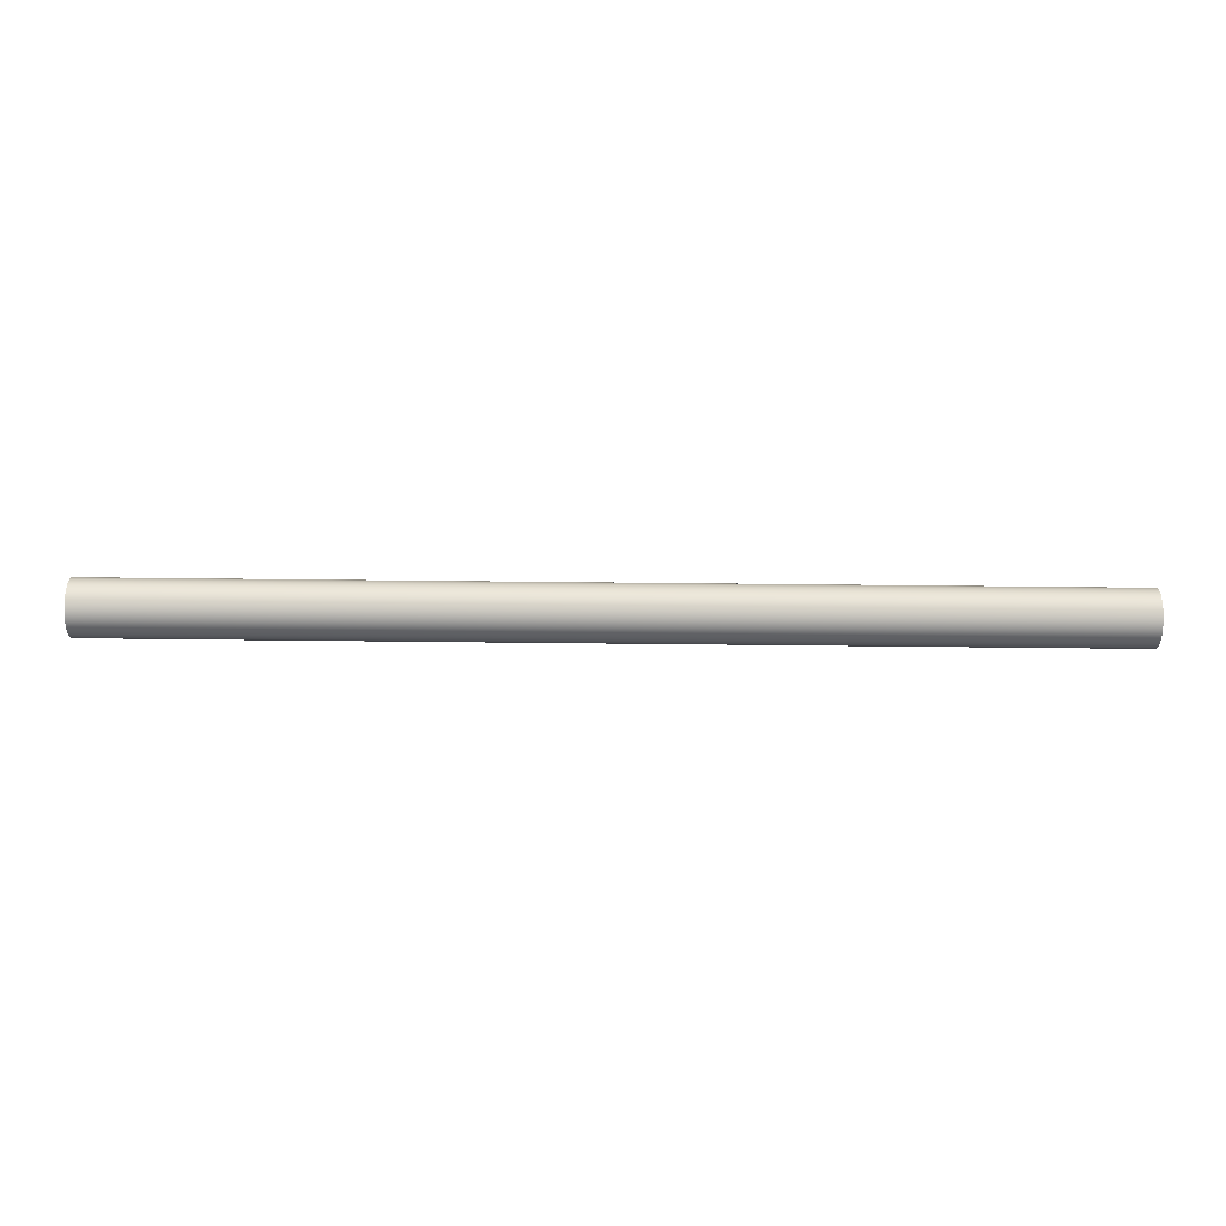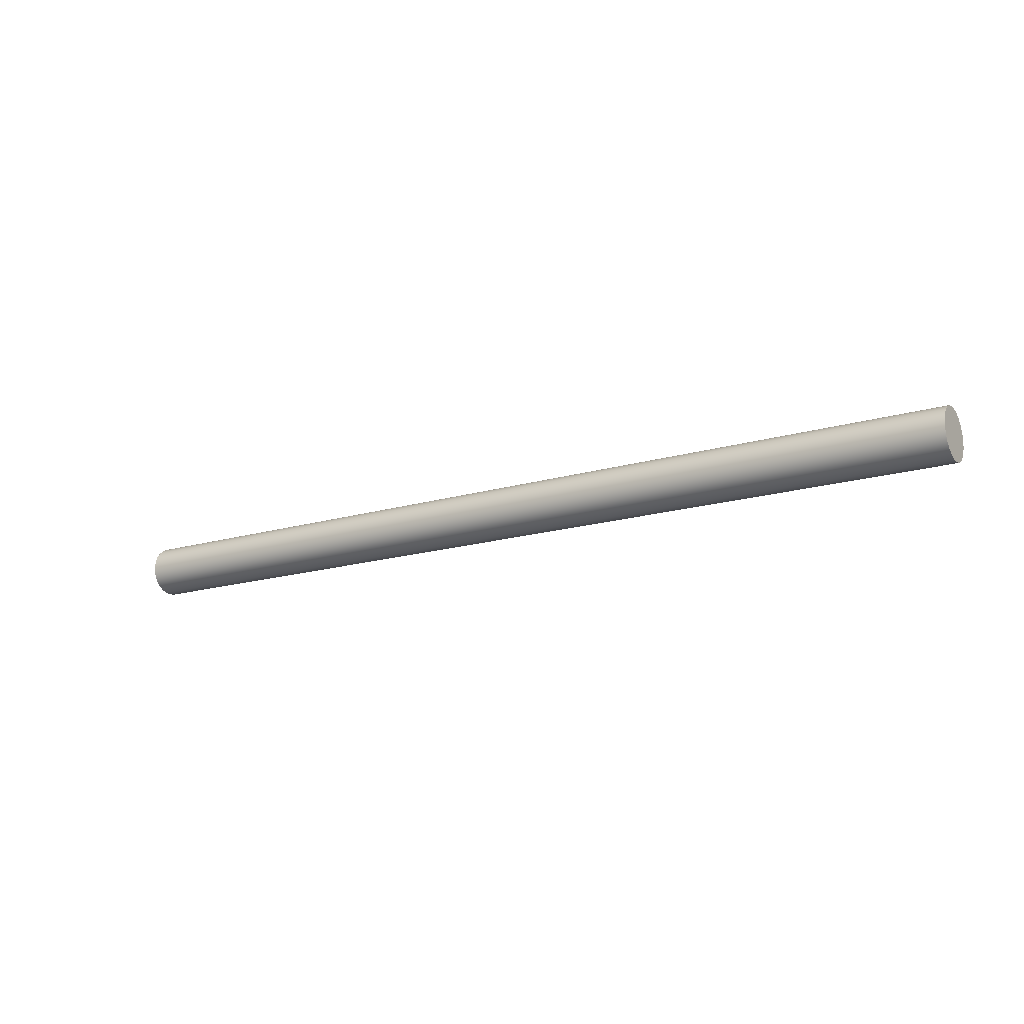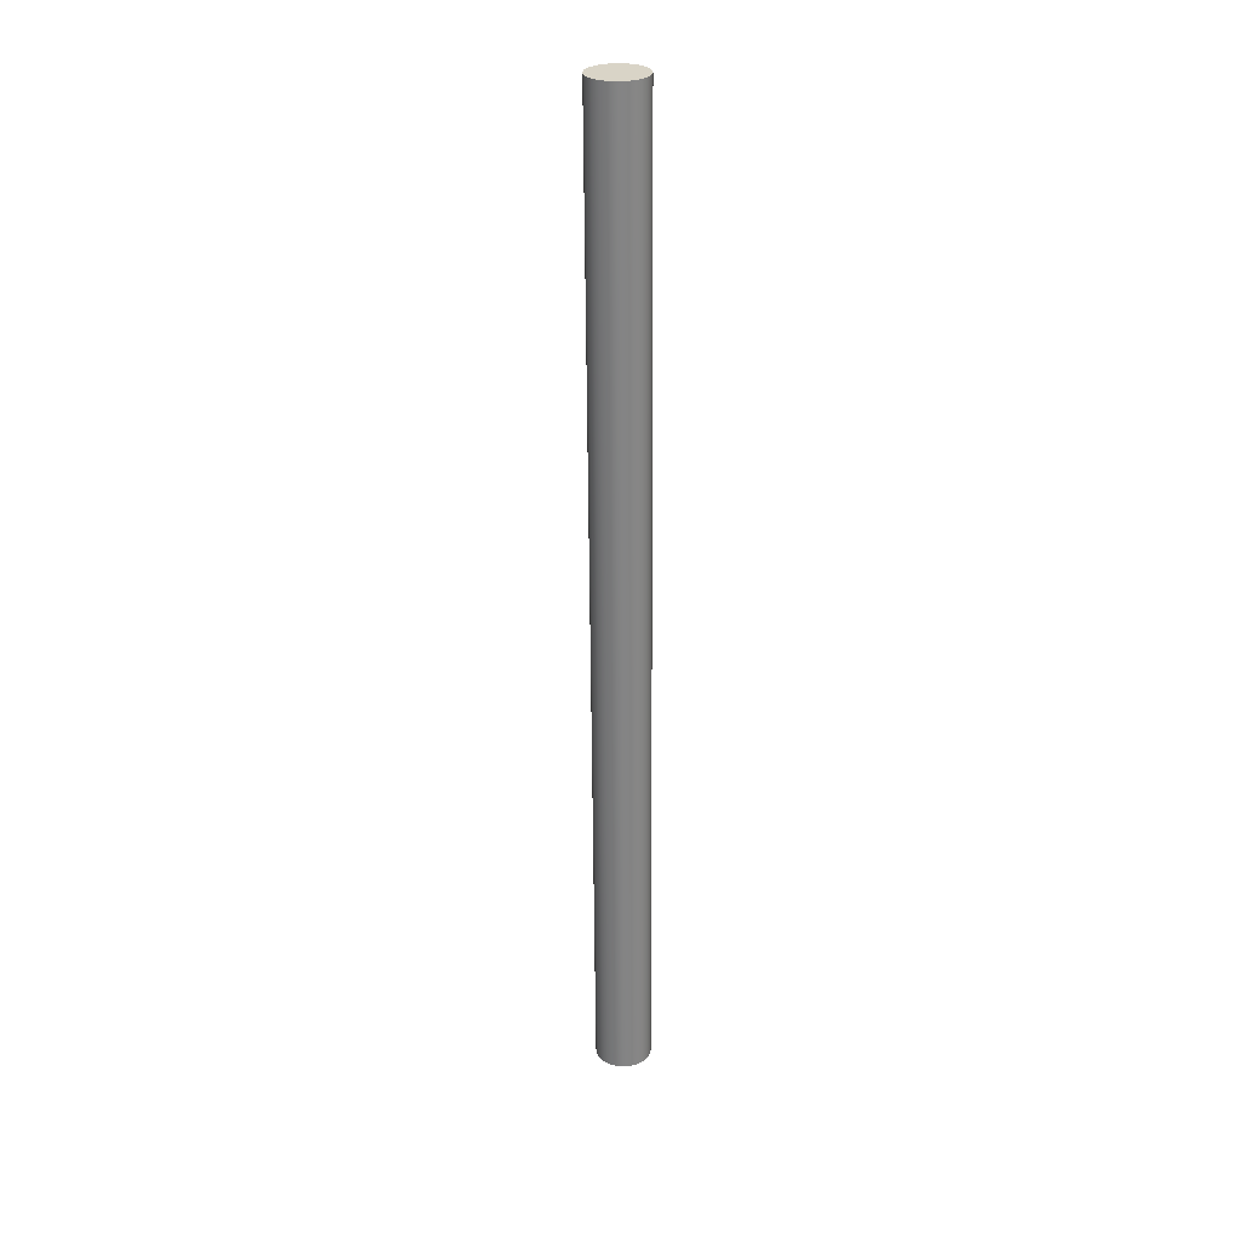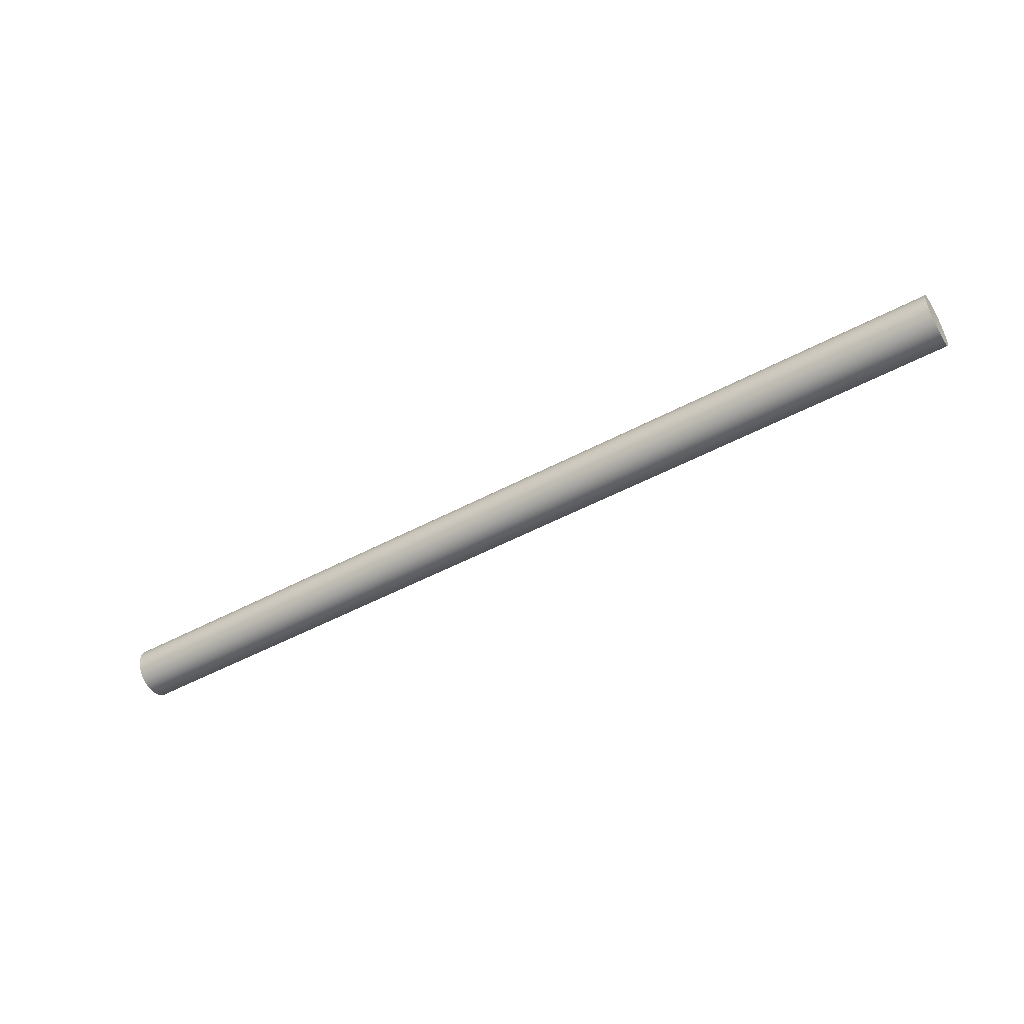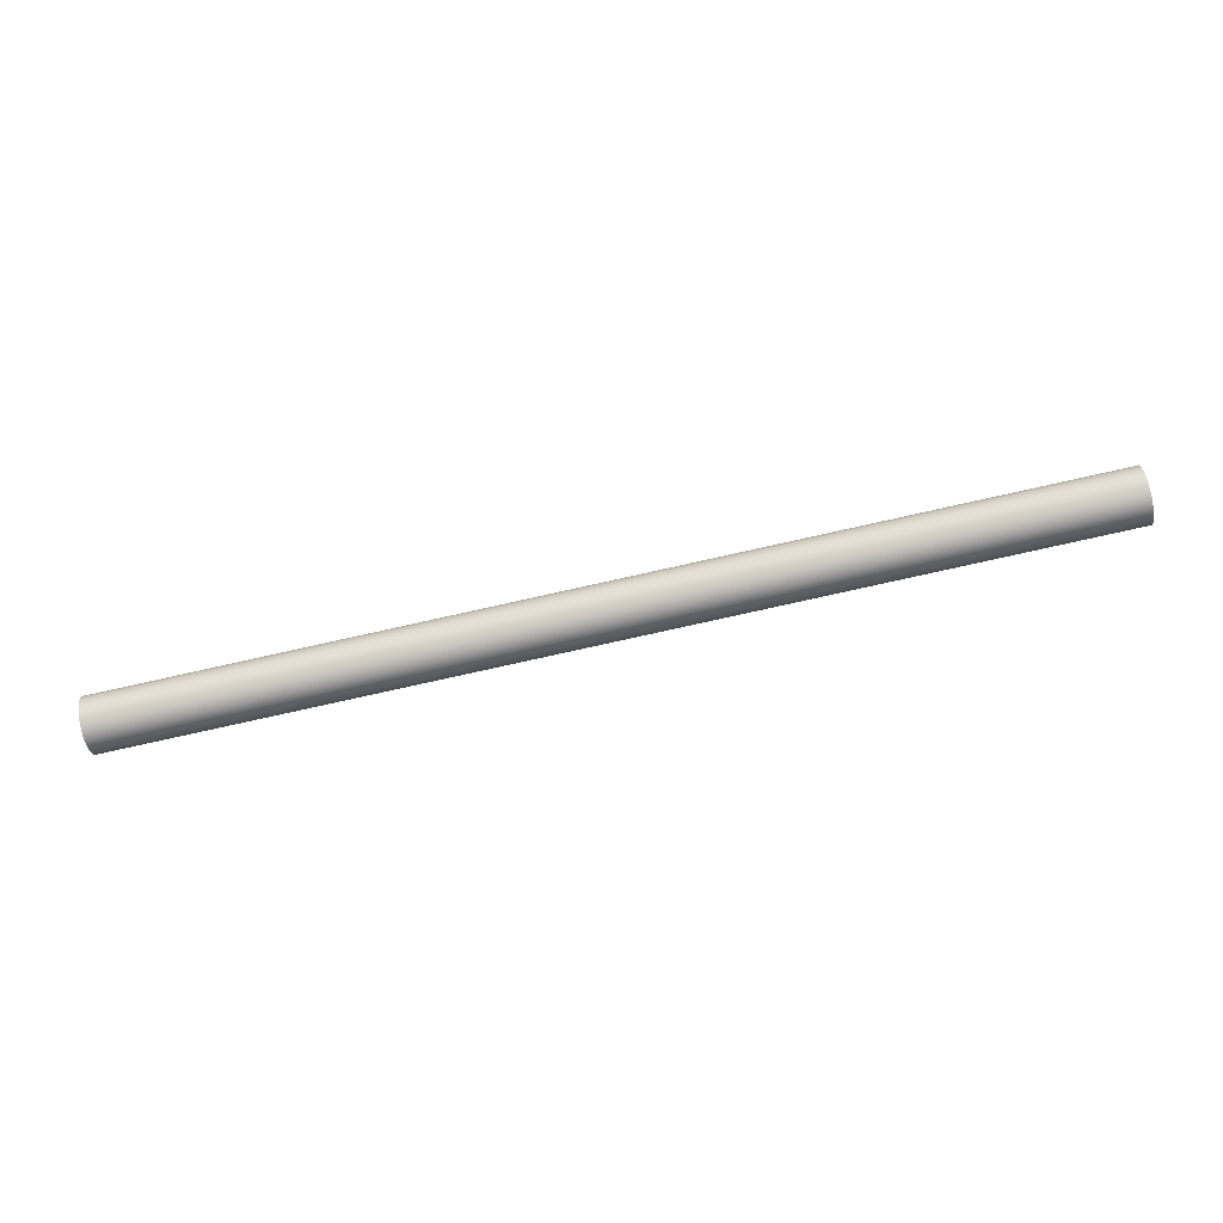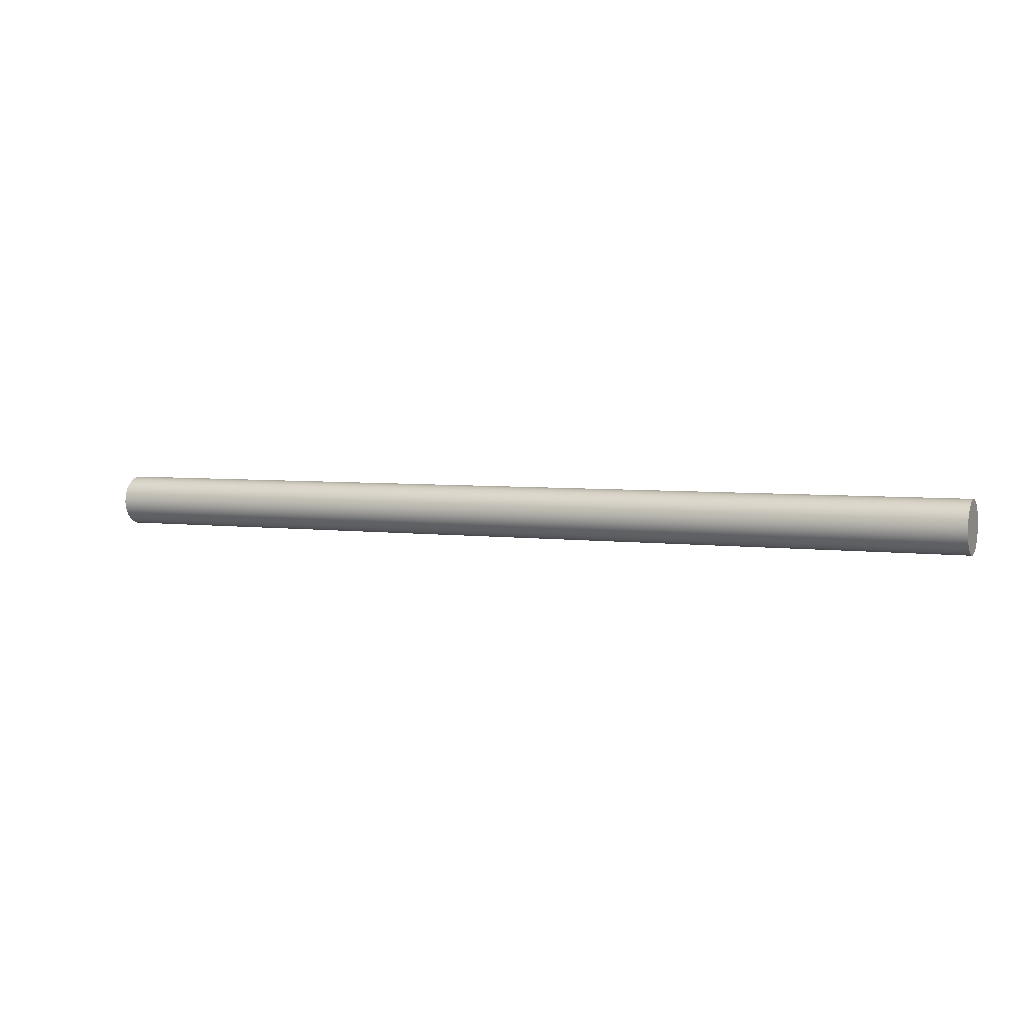
<metadata>
{"format":"obj","ext":"obj","renderer":"f3d","projection":"perspective","resolution":1024,"background":"white","views":[{"elev":53.4,"azim":-179.3,"up":"+Z"},{"elev":-16.8,"azim":-148.6,"up":"+Y"},{"elev":-61.1,"azim":90.3,"up":"+Z"},{"elev":-49.2,"azim":-149.2,"up":"+Y"},{"elev":-79.5,"azim":12.5,"up":"+Z"},{"elev":4.2,"azim":-155.6,"up":"+Z"}]}
</metadata>
<code>
o Group15/mesh21/mesh21-geometry#mesh21-geometry
v -0.2199 0.419 -0.5089
v -0.2199 0.422 -0.5146
v -0.2199 0.4209 -0.5115
v -0.2199 0.4165 -0.5068
v 0.2227 0.4209 -0.5115
v 0.2227 0.419 -0.5089
v 0.2227 0.4165 -0.5068
v -0.2199 0.4223 -0.5179
v 0.2227 0.422 -0.5146
v 0.2227 0.4135 -0.5054
v -0.2199 0.4135 -0.5054
v 0.2227 0.4223 -0.5179
v 0.2227 0.4217 -0.5211
v -0.2199 0.4217 -0.5211
v -0.2199 0.4103 -0.5048
v 0.2227 0.4203 -0.524
v 0.2227 0.4103 -0.5048
v -0.2199 0.4203 -0.524
v -0.2199 0.4071 -0.5051
v 0.2227 0.4182 -0.5265
v 0.2227 0.4071 -0.5051
v -0.2199 0.4182 -0.5265
v -0.2199 0.404 -0.5062
v 0.2227 0.4156 -0.5284
v 0.2227 0.404 -0.5062
v -0.2199 0.4156 -0.5284
v -0.2199 0.4013 -0.5081
v 0.2227 0.4125 -0.5295
v 0.2227 0.4013 -0.5081
v -0.2199 0.4125 -0.5295
v -0.2199 0.3992 -0.5106
v 0.2227 0.4092 -0.5298
v 0.2227 0.3992 -0.5106
v -0.2199 0.4092 -0.5298
v -0.2199 0.3978 -0.5136
v 0.2227 0.406 -0.5293
v 0.2227 0.3978 -0.5136
v -0.2199 0.406 -0.5293
v 0.2227 0.3973 -0.5168
v 0.2227 0.403 -0.5279
v -0.2199 0.3973 -0.5168
v -0.2199 0.403 -0.5279
v 0.2227 0.3976 -0.52
v 0.2227 0.4005 -0.5258
v -0.2199 0.4005 -0.5258
v -0.2199 0.3976 -0.52
v 0.2227 0.3987 -0.5231
v -0.2199 0.3987 -0.5231
f 1 2 3
f 2 1 4
f 3 2 1
f 4 1 2
f 2 5 3
f 3 5 2
f 3 6 1
f 1 6 3
f 1 7 4
f 4 7 1
f 2 4 8
f 8 4 2
f 5 2 9
f 9 2 5
f 6 3 5
f 5 3 6
f 7 1 6
f 6 1 7
f 10 4 7
f 7 4 10
f 8 4 11
f 11 4 8
f 8 9 2
f 2 9 8
f 9 6 5
f 5 6 9
f 6 12 7
f 7 12 6
f 4 10 11
f 11 10 4
f 7 13 10
f 10 13 7
f 8 11 14
f 14 11 8
f 9 8 12
f 12 8 9
f 6 9 12
f 12 9 6
f 7 12 13
f 13 12 7
f 10 15 11
f 11 15 10
f 10 13 16
f 16 13 10
f 14 11 15
f 15 11 14
f 14 12 8
f 8 12 14
f 12 14 13
f 13 14 12
f 15 10 17
f 17 10 15
f 14 16 13
f 13 16 14
f 10 16 17
f 17 16 10
f 14 15 18
f 18 15 14
f 17 19 15
f 15 19 17
f 16 14 18
f 18 14 16
f 17 16 20
f 20 16 17
f 18 15 19
f 19 15 18
f 19 17 21
f 21 17 19
f 18 20 16
f 16 20 18
f 17 20 21
f 21 20 17
f 18 19 22
f 22 19 18
f 21 23 19
f 19 23 21
f 20 18 22
f 22 18 20
f 21 20 24
f 24 20 21
f 22 19 23
f 23 19 22
f 23 21 25
f 25 21 23
f 22 24 20
f 20 24 22
f 21 24 25
f 25 24 21
f 22 23 26
f 26 23 22
f 25 27 23
f 23 27 25
f 24 22 26
f 26 22 24
f 25 24 28
f 28 24 25
f 26 23 27
f 27 23 26
f 27 25 29
f 29 25 27
f 26 28 24
f 24 28 26
f 25 28 29
f 29 28 25
f 26 27 30
f 30 27 26
f 29 31 27
f 27 31 29
f 28 26 30
f 30 26 28
f 29 28 32
f 32 28 29
f 30 27 31
f 31 27 30
f 31 29 33
f 33 29 31
f 30 32 28
f 28 32 30
f 29 32 33
f 33 32 29
f 30 31 34
f 34 31 30
f 33 35 31
f 31 35 33
f 32 30 34
f 34 30 32
f 33 32 36
f 36 32 33
f 34 31 35
f 35 31 34
f 35 33 37
f 37 33 35
f 34 36 32
f 32 36 34
f 33 36 37
f 37 36 33
f 34 35 38
f 38 35 34
f 39 35 37
f 37 35 39
f 36 34 38
f 38 34 36
f 37 36 40
f 40 36 37
f 38 35 41
f 41 35 38
f 35 39 41
f 41 39 35
f 37 40 39
f 39 40 37
f 42 36 38
f 38 36 42
f 36 42 40
f 40 42 36
f 38 41 42
f 42 41 38
f 43 41 39
f 39 41 43
f 39 40 44
f 44 40 39
f 45 40 42
f 42 40 45
f 42 41 46
f 46 41 42
f 41 43 46
f 46 43 41
f 39 44 43
f 43 44 39
f 40 45 44
f 44 45 40
f 42 46 45
f 45 46 42
f 47 46 43
f 43 46 47
f 43 44 47
f 47 44 43
f 48 44 45
f 45 44 48
f 45 46 48
f 48 46 45
f 46 47 48
f 48 47 46
f 44 48 47
f 47 48 44

</code>
